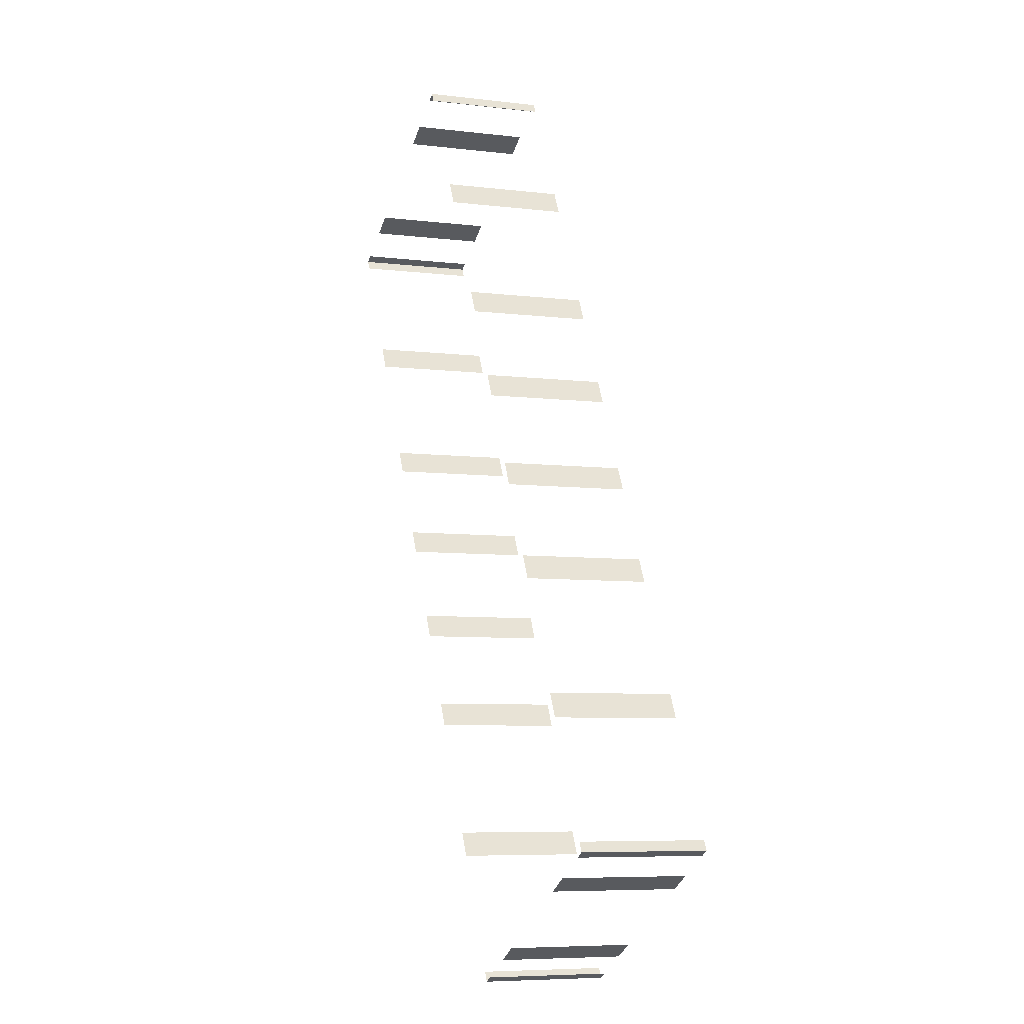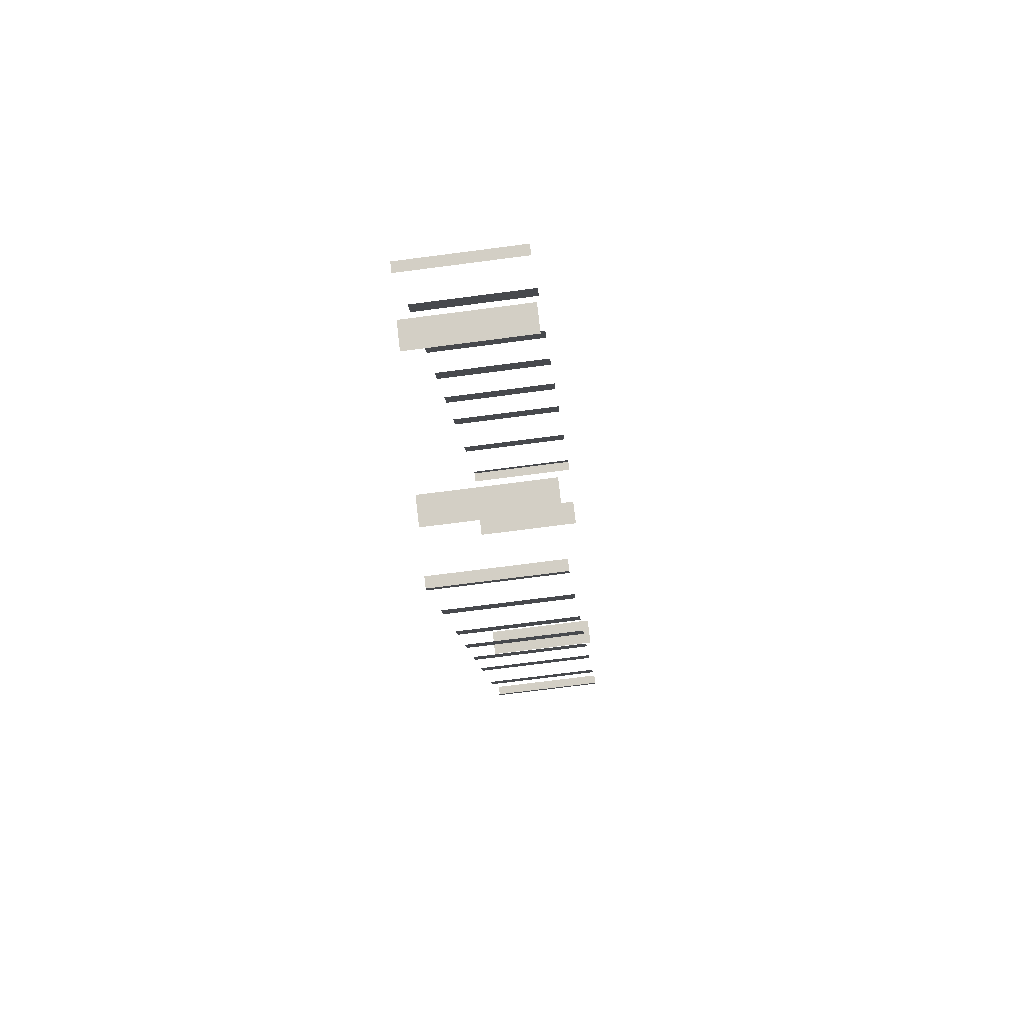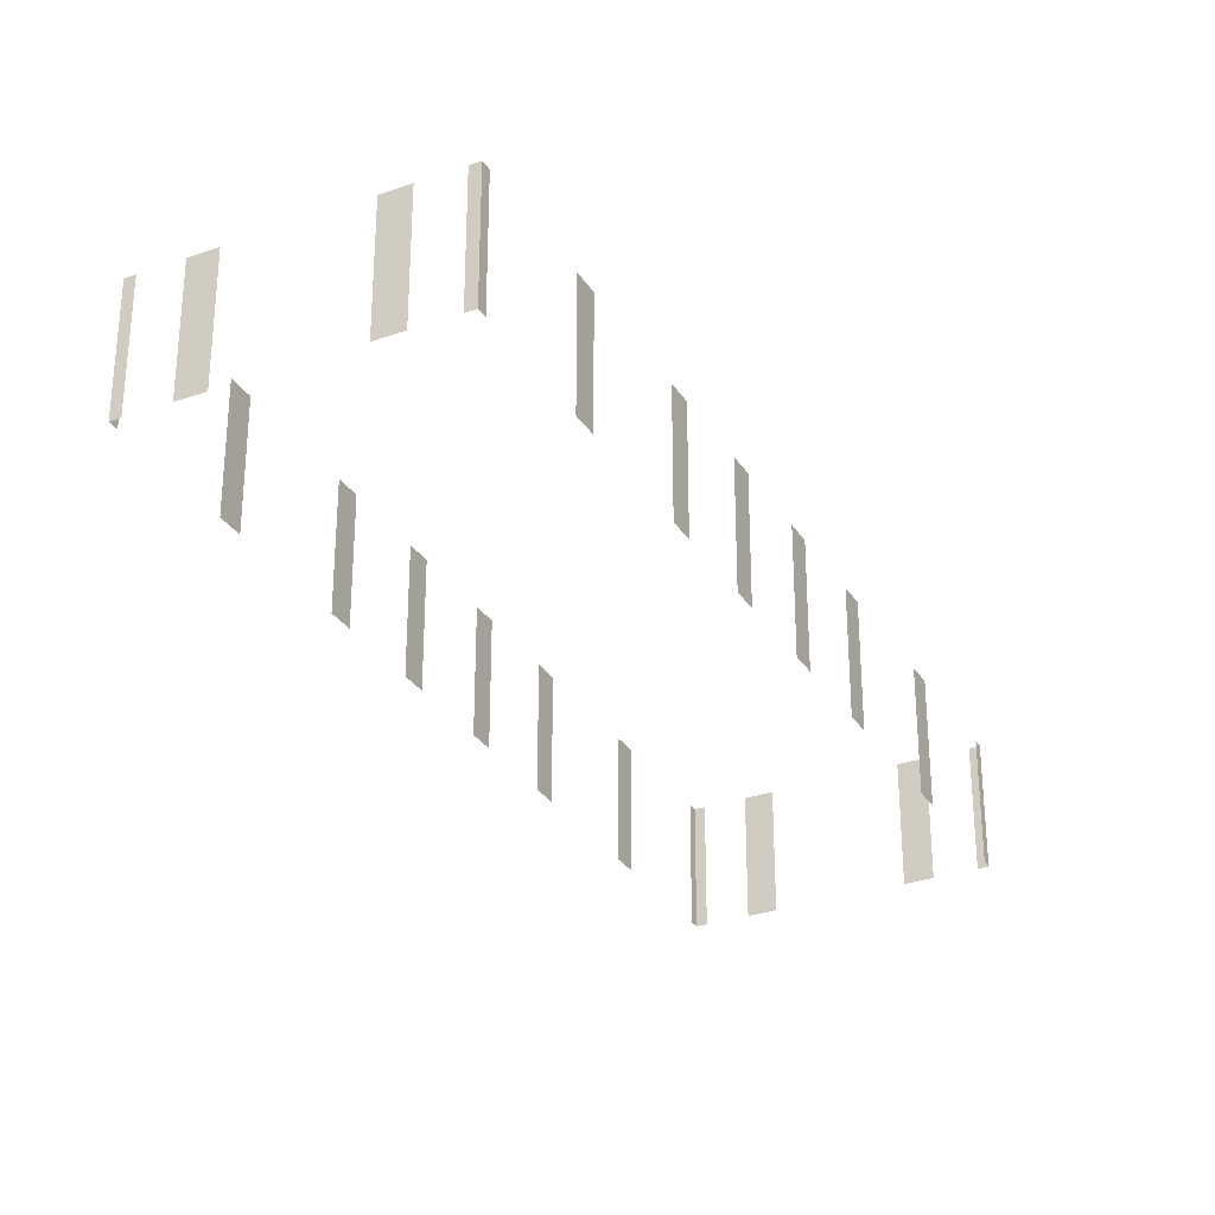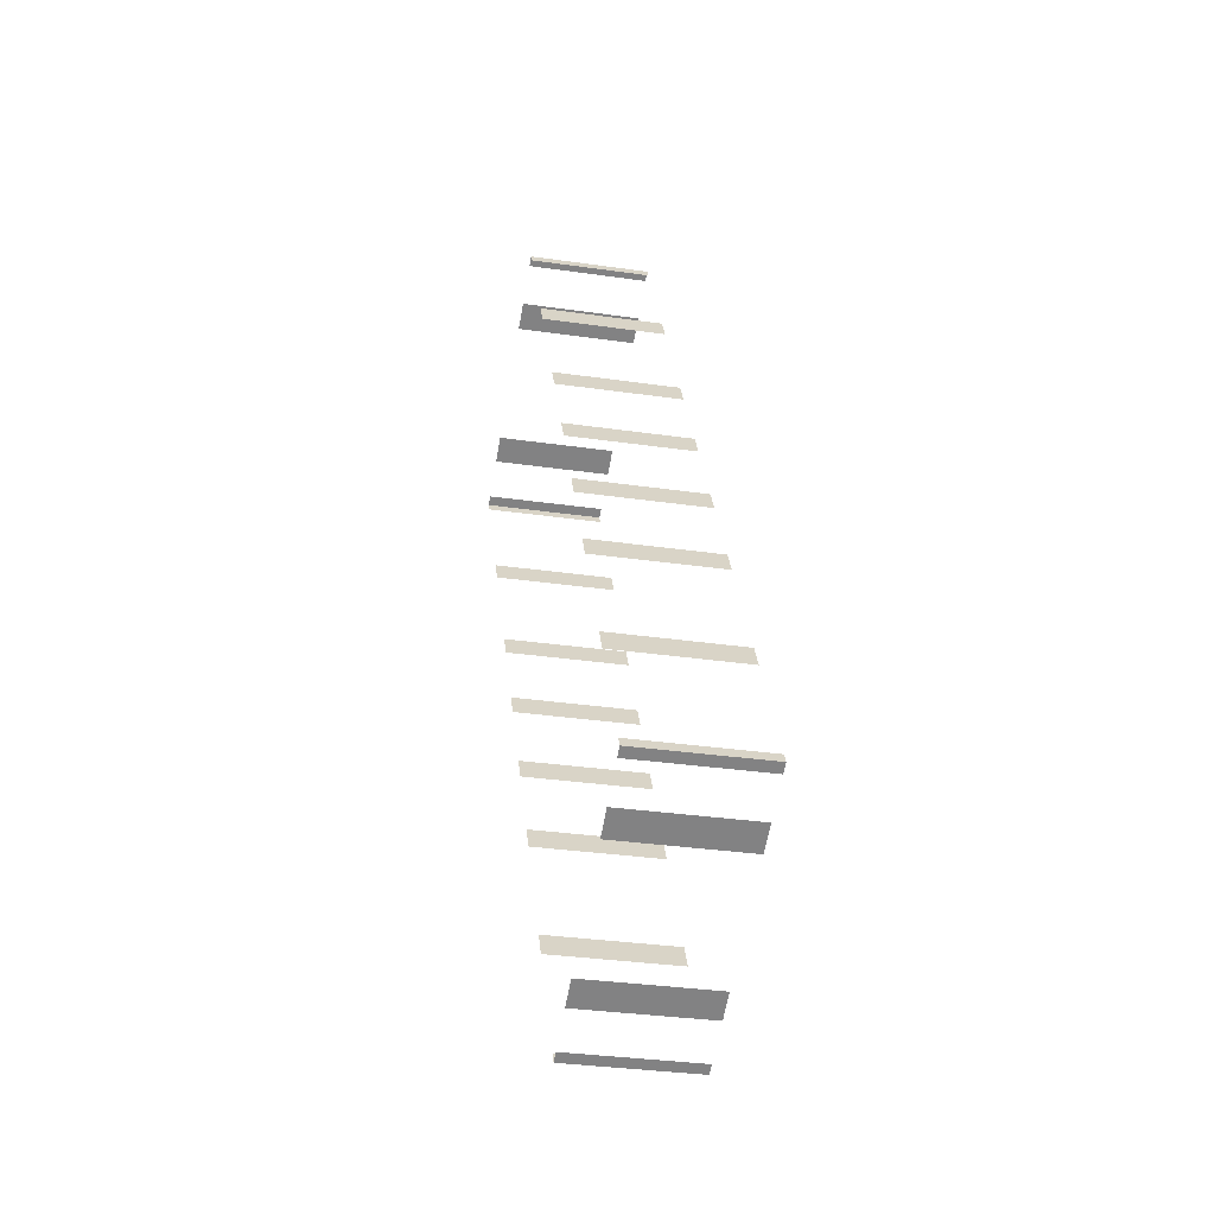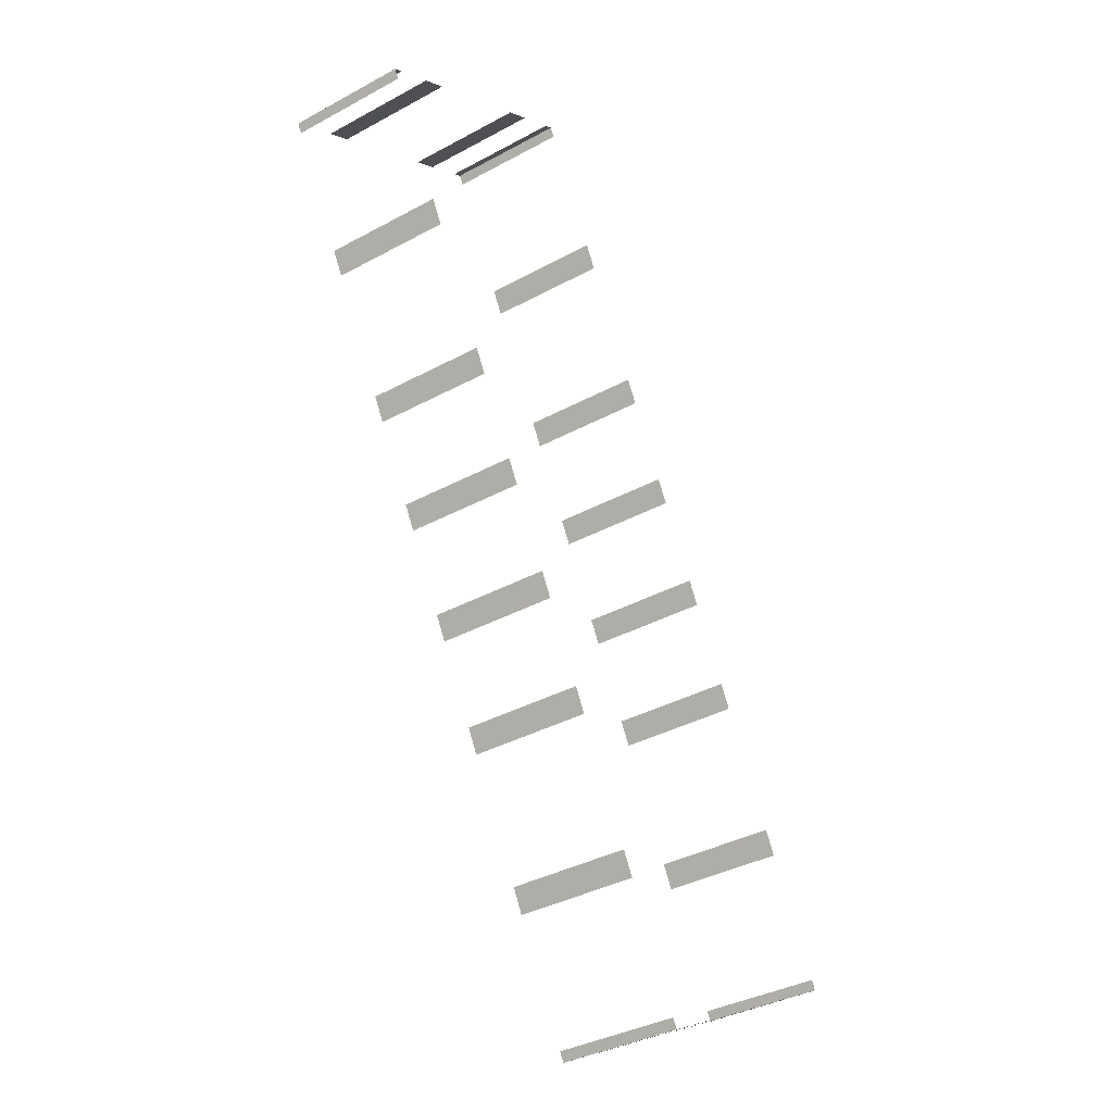
<metadata>
{"format":"obj","ext":"obj","renderer":"f3d","projection":"perspective","resolution":1024,"background":"white","views":[{"elev":-6.7,"azim":-109.9,"up":"+Y"},{"elev":-72.2,"azim":-82.6,"up":"+Y"},{"elev":-30.5,"azim":-1.4,"up":"+Z"},{"elev":-32.8,"azim":-101.3,"up":"+Y"},{"elev":-36.0,"azim":125.7,"up":"+Y"}]}
</metadata>
<code>
o geometryt000010000010000110010110000110000110100000100100st103
v 344.4 -338.6 791.1
v 344.4 -338.6 787.1
v 344.3 -338.9 787.1
v 344.3 -338.9 791.1
v 346.8 -334.2 791.1
v 346.8 -334.2 787.1
v 346.4 -334.9 787.1
v 346.4 -334.9 791.1
v 349.2 -329.8 791.1
v 349.2 -329.8 787.1
v 348.8 -330.5 787.1
v 348.8 -330.5 791.1
v 350.9 -326.6 791.1
v 350.9 -326.6 787.1
v 350.5 -327.3 787.1
v 350.5 -327.3 791.1
v 352.6 -323.4 791.1
v 352.6 -323.4 787.1
v 352.2 -324.1 787.1
v 352.2 -324.1 791.1
v 354.4 -320.2 791.1
v 354.4 -320.2 787.1
v 353.9 -320.9 787.1
v 353.9 -320.9 791.1
v 356.7 -315.7 791.1
v 356.7 -315.7 787.1
v 356.3 -316.5 787.1
v 356.3 -316.5 791.1
v 358.9 -311.8 791.1
v 358.9 -311.8 787.1
v 358.7 -312.1 787.1
v 358.7 -312.1 791.1
v 344.3 -338.9 791.1
v 344.3 -338.9 787.1
v 344.6 -339 787.1
v 344.6 -339 791.1
v 345.8 -339.7 791.1
v 345.8 -339.7 787.1
v 346.6 -340.1 787.1
v 346.6 -340.1 791.1
v 350.3 -342.1 791.1
v 350.3 -342.1 787.1
v 351.1 -342.5 787.1
v 351.1 -342.5 791.1
v 352.3 -343.2 791.1
v 352.3 -343.2 787.1
v 352.6 -343.3 787.1
v 352.6 -343.3 791.1
v 352.6 -343.3 791.1
v 352.6 -343.3 787.1
v 352.8 -343 787.1
v 352.8 -343 791.1
v 354.8 -339.4 791.1
v 354.8 -339.4 787.1
v 355.2 -338.6 787.1
v 355.2 -338.6 791.1
v 357.1 -335 791.1
v 357.1 -335 787.1
v 357.5 -334.2 787.1
v 357.5 -334.2 791.1
v 358.8 -331.8 791.1
v 358.8 -331.8 787.1
v 359.3 -331 787.1
v 359.3 -331 791.1
v 360.6 -328.6 791.1
v 360.6 -328.6 787.1
v 361 -327.8 787.1
v 361 -327.8 791.1
v 362.3 -325.4 791.1
v 362.3 -325.4 787.1
v 362.7 -324.6 787.1
v 362.7 -324.6 791.1
v 364.7 -321 791.1
v 364.7 -321 787.1
v 365.1 -320.2 787.1
v 365.1 -320.2 791.1
v 367 -316.6 791.1
v 367 -316.6 787.1
v 367.2 -316.2 787.1
v 367.2 -316.2 791.1
v 359.2 -311.9 791.1
v 359.2 -311.9 787.1
v 358.9 -311.8 787.1
v 358.9 -311.8 791.1
v 361.2 -313 791.1
v 361.2 -313 787.1
v 360.4 -312.6 787.1
v 360.4 -312.6 791.1
v 365.7 -315.4 791.1
v 365.7 -315.4 787.1
v 364.9 -315 787.1
v 364.9 -315 791.1
v 367.2 -316.2 791.1
v 367.2 -316.2 787.1
v 366.9 -316.1 787.1
v 366.9 -316.1 791.1
f 1 2 3
f 1 3 4
f 5 6 7
f 5 7 8
f 9 10 11
f 9 11 12
f 13 14 15
f 13 15 16
f 17 18 19
f 17 19 20
f 21 22 23
f 21 23 24
f 25 26 27
f 25 27 28
f 29 30 31
f 29 31 32
f 33 34 35
f 33 35 36
f 37 38 39
f 37 39 40
f 41 42 43
f 41 43 44
f 45 46 47
f 45 47 48
f 49 50 51
f 49 51 52
f 53 54 55
f 53 55 56
f 57 58 59
f 57 59 60
f 61 62 63
f 61 63 64
f 65 66 67
f 65 67 68
f 69 70 71
f 69 71 72
f 73 74 75
f 73 75 76
f 77 78 79
f 77 79 80
f 81 82 83
f 81 83 84
f 85 86 87
f 85 87 88
f 89 90 91
f 89 91 92
f 93 94 95
f 93 95 96

</code>
